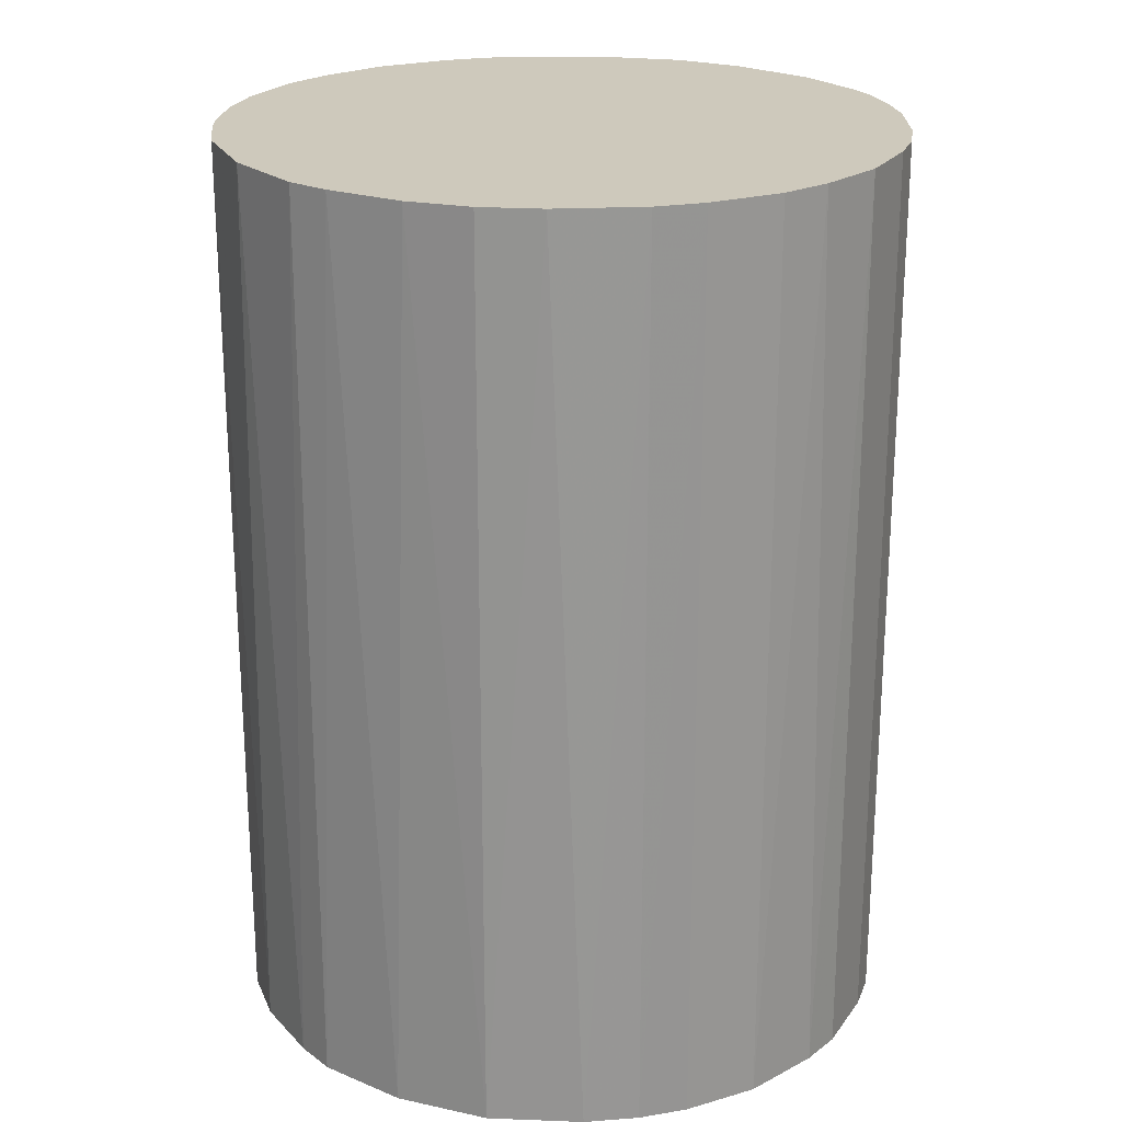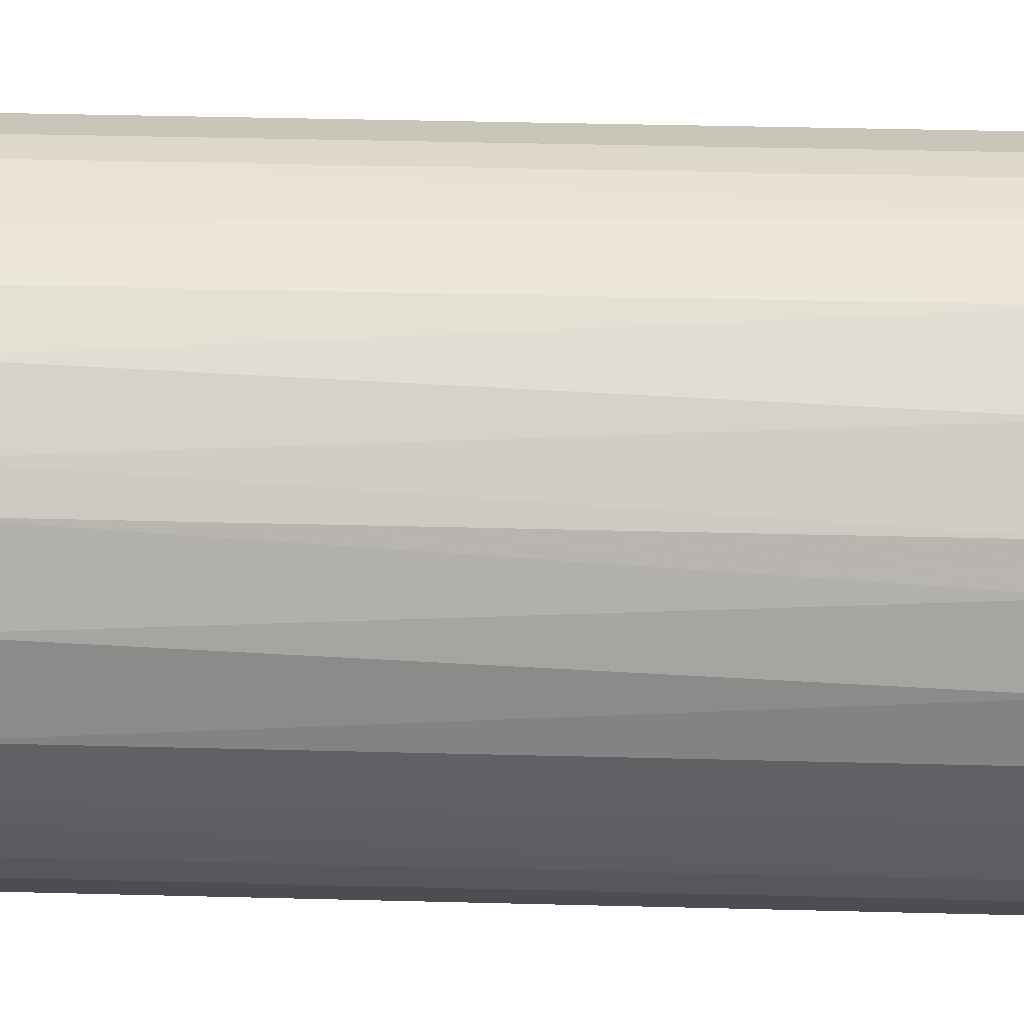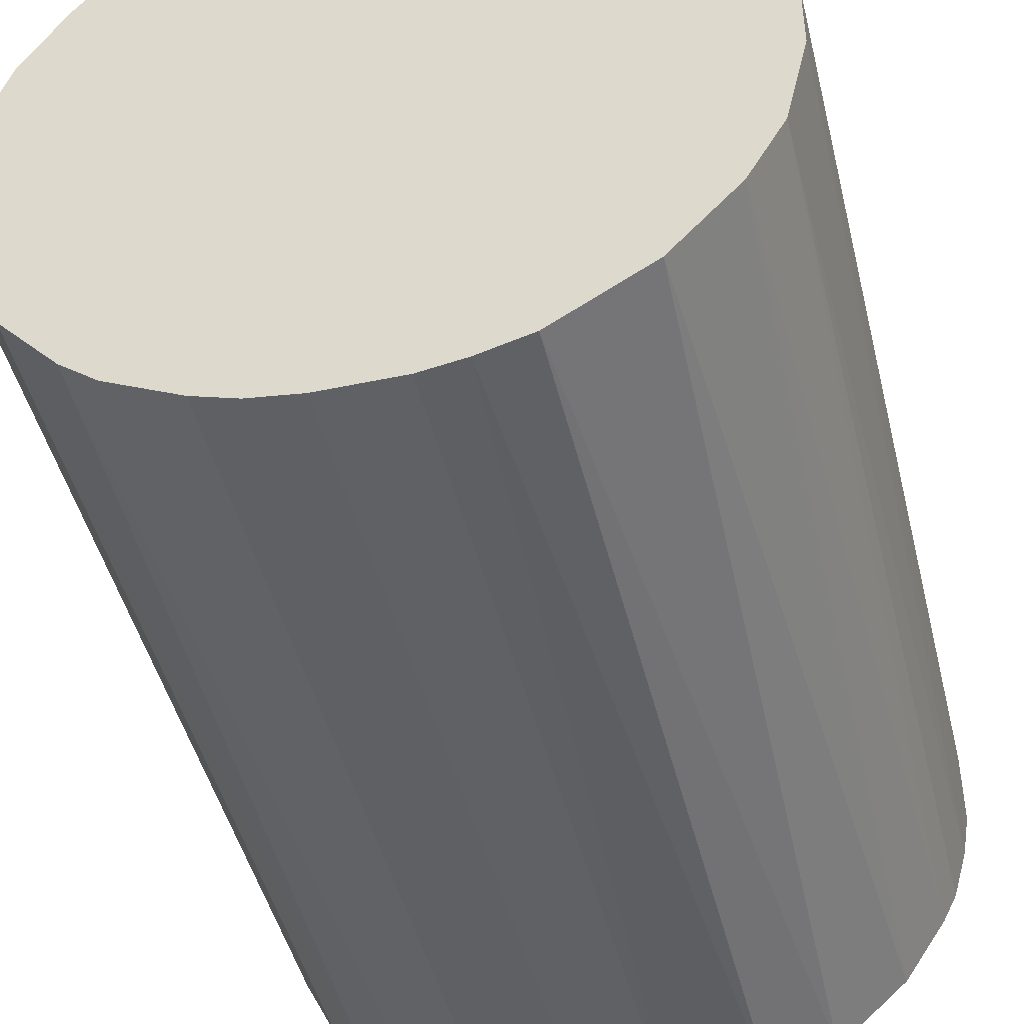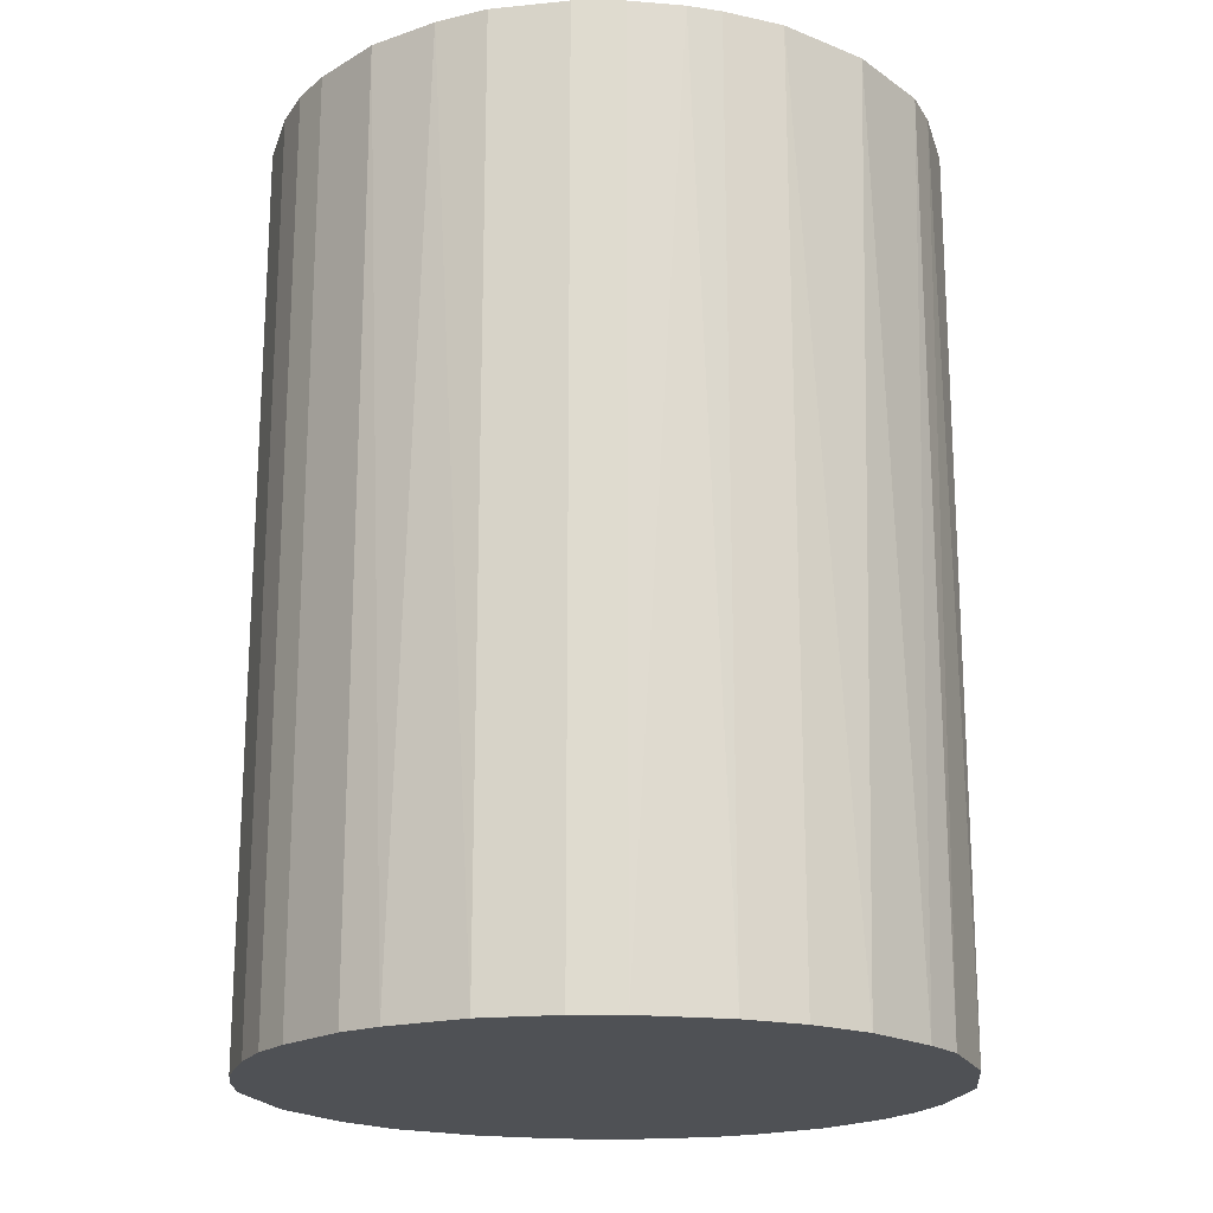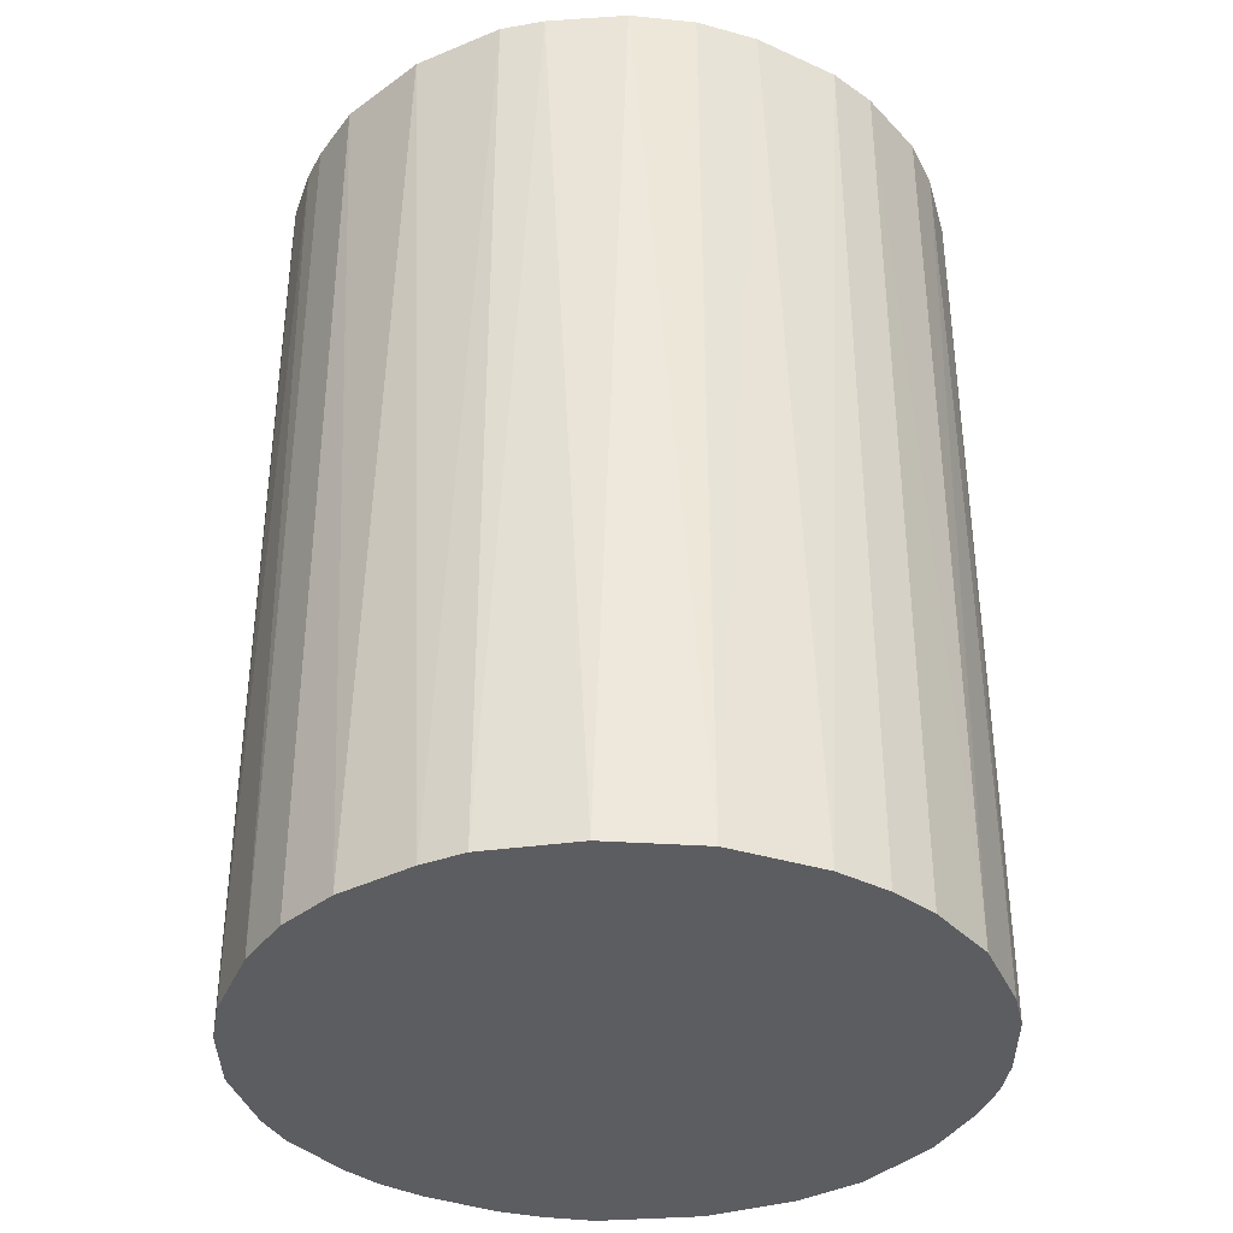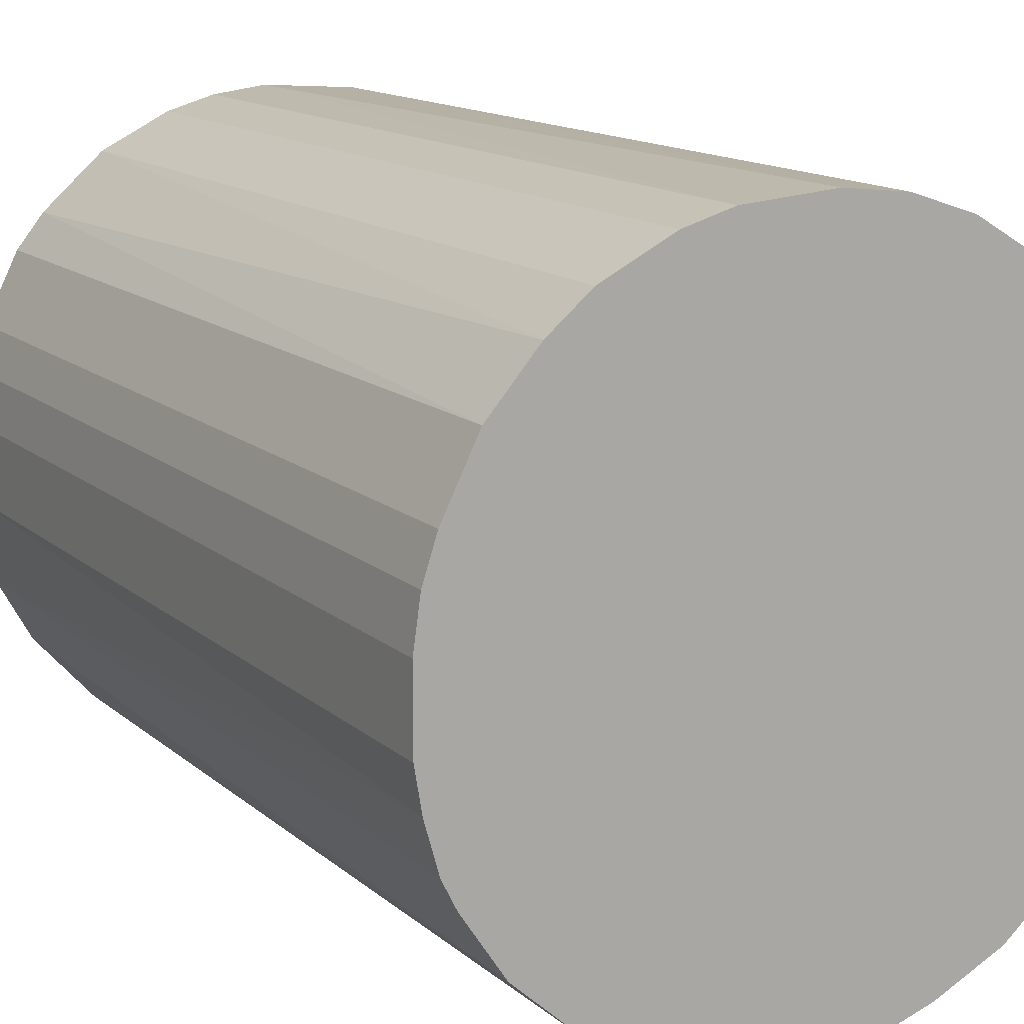
<metadata>
{"format":"obj","ext":"obj","renderer":"f3d","projection":"perspective","resolution":1024,"background":"white","views":[{"elev":22.4,"azim":179.7,"up":"+Z"},{"elev":47.1,"azim":91.6,"up":"+Y"},{"elev":-46.0,"azim":-166.4,"up":"+Y"},{"elev":-19.5,"azim":74.1,"up":"+Z"},{"elev":-36.7,"azim":154.1,"up":"+Z"},{"elev":13.7,"azim":-29.3,"up":"+Y"}]}
</metadata>
<code>
o convex_0
v -0.02537 -0.003034 -0.03479
v 0.02552 0.001115 0.03479
v 0.025 0.005788 0.03479
v 0.02552 0.001115 -0.03479
v -0.003034 -0.02537 0.03479
v -0.009266 0.02397 0.03479
v 0.005788 0.025 -0.03479
v 0.009425 -0.0238 -0.03479
v -0.02537 -0.003034 0.03479
v -0.01913 0.01721 -0.03479
v -0.01653 -0.01965 -0.03479
v 0.01877 -0.01758 0.03479
v 0.01566 0.02033 0.03479
v 0.02033 0.01565 -0.03479
v -0.02381 0.009425 0.03479
v -0.01965 -0.01653 0.03479
v 0.02137 -0.01446 -0.03479
v -0.003034 -0.02537 -0.03479
v -0.009266 0.02396 -0.03479
v 0.001115 0.02552 0.03479
v 0.006306 -0.02484 0.03479
v 0.02397 -0.009266 0.03479
v -0.02484 0.006306 -0.03479
v -0.02381 -0.009784 -0.03479
v -0.009784 -0.0238 0.03479
v -0.01758 0.01877 0.03479
v 0.02241 0.01254 0.03479
v 0.02345 0.01046 -0.03479
v 0.01254 0.0224 -0.03479
v 0.01046 0.02344 0.03479
v 0.025 -0.005629 -0.03479
v 0.01461 -0.02121 -0.03479
v -0.001475 0.02552 -0.03479
v 0.01461 -0.02121 0.03479
v -0.02381 -0.009784 0.03479
v -0.009784 -0.0238 -0.03479
v -0.01446 0.02136 -0.03479
v 0.002675 -0.02537 -0.03479
v -0.02537 0.00267 0.03479
v -0.02121 0.01461 -0.03479
v -0.02121 -0.01446 -0.03479
v -0.01446 -0.02121 0.03479
v -0.02121 0.01461 0.03479
v 0.01825 0.01825 -0.03479
v -0.005629 0.025 0.03479
v 0.01825 0.01825 0.03479
v 0.02137 -0.01446 0.03479
v 0.02552 -0.001475 0.03479
v -0.01446 0.02136 0.03479
v 0.005788 0.025 0.03479
v 0.025 0.005788 -0.03479
v 0.01722 -0.01913 -0.03479
v 0.02397 -0.009266 -0.03479
v 0.002675 -0.02537 0.03479
v -0.02537 0.00267 -0.03479
v -0.02381 0.009425 -0.03479
v 0.009425 -0.0238 0.03479
v -0.006147 -0.02484 -0.03479
v -0.02484 -0.006147 0.03479
v -0.005629 0.025 -0.03479
v 0.025 -0.005629 0.03479
v 0.006306 -0.02484 -0.03479
v -0.02484 0.006306 0.03479
v -0.02277 -0.01186 0.03479
f 24 41 64
f 3 2 4
f 2 3 5
f 5 3 6
f 4 1 7
f 1 4 8
f 5 6 9
f 7 1 10
f 1 8 11
f 2 5 12
f 6 3 13
f 4 7 14
f 9 6 15
f 5 9 16
f 8 4 17
f 11 8 18
f 7 10 19
f 6 13 20
f 12 5 21
f 2 12 22
f 10 1 23
f 1 11 24
f 5 16 25
f 15 6 26
f 13 3 27
f 14 27 28
f 4 14 28
f 27 3 28
f 14 7 29
f 20 13 30
f 29 7 30
f 13 29 30
f 17 4 31
f 8 17 32
f 7 19 33
f 20 7 33
f 12 21 34
f 8 32 34
f 16 9 35
f 11 18 36
f 6 19 37
f 19 10 37
f 10 26 37
f 5 18 38
f 18 8 38
f 1 9 39
f 9 15 39
f 10 23 40
f 11 16 41
f 24 11 41
f 16 11 42
f 25 16 42
f 11 36 42
f 36 25 42
f 15 26 43
f 26 10 43
f 10 40 43
f 40 15 43
f 29 13 44
f 14 29 44
f 6 20 45
f 20 33 45
f 13 27 46
f 27 14 46
f 44 13 46
f 14 44 46
f 12 17 47
f 22 12 47
f 17 22 47
f 4 2 48
f 2 22 48
f 31 4 48
f 26 6 49
f 6 37 49
f 37 26 49
f 7 20 50
f 20 30 50
f 30 7 50
f 3 4 51
f 28 3 51
f 4 28 51
f 17 12 52
f 32 17 52
f 12 34 52
f 34 32 52
f 22 17 53
f 17 31 53
f 31 22 53
f 21 5 54
f 5 38 54
f 38 21 54
f 23 1 55
f 1 39 55
f 39 23 55
f 23 15 56
f 40 23 56
f 15 40 56
f 21 8 57
f 34 21 57
f 8 34 57
f 18 5 58
f 5 25 58
f 36 18 58
f 25 36 58
f 9 1 59
f 1 24 59
f 35 9 59
f 24 35 59
f 19 6 60
f 33 19 60
f 6 45 60
f 45 33 60
f 22 31 61
f 48 22 61
f 31 48 61
f 8 21 62
f 38 8 62
f 21 38 62
f 15 23 63
f 39 15 63
f 23 39 63
f 16 35 64
f 35 24 64
f 41 16 64

</code>
